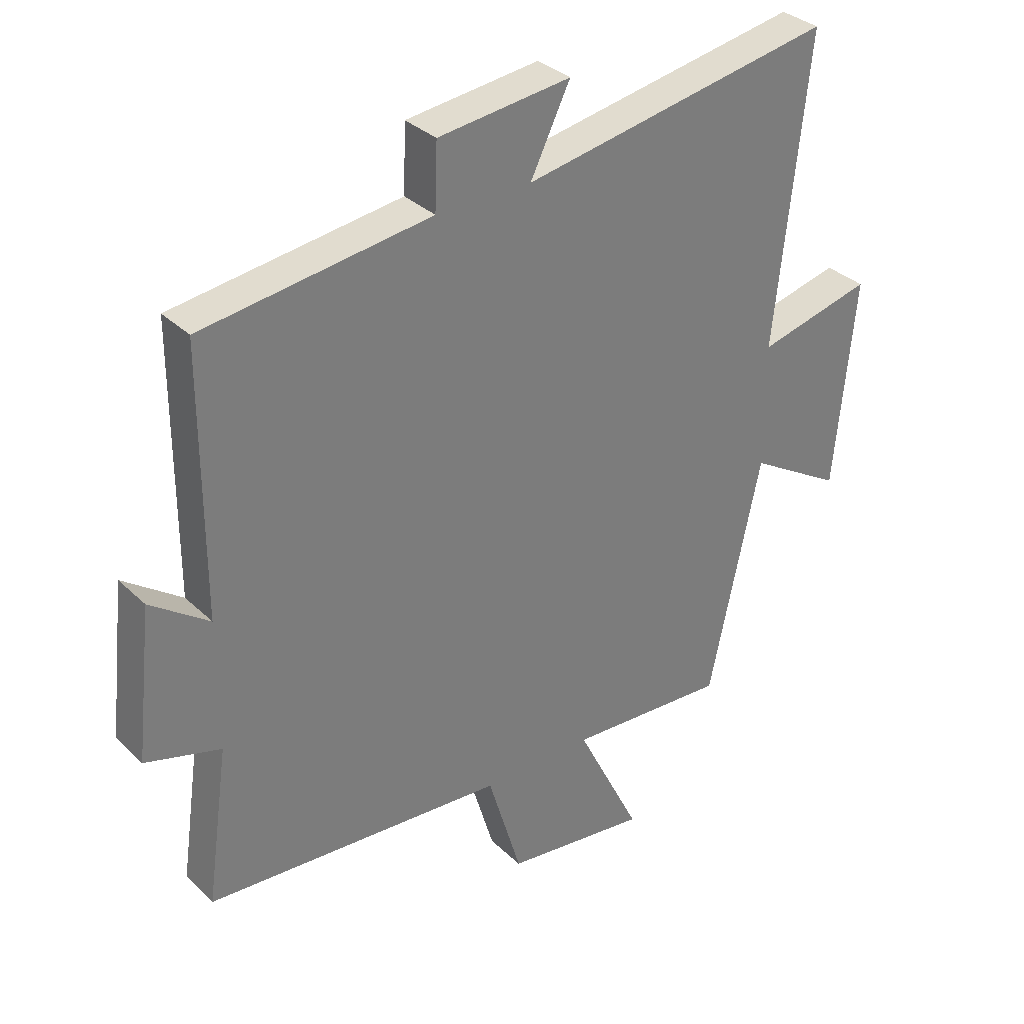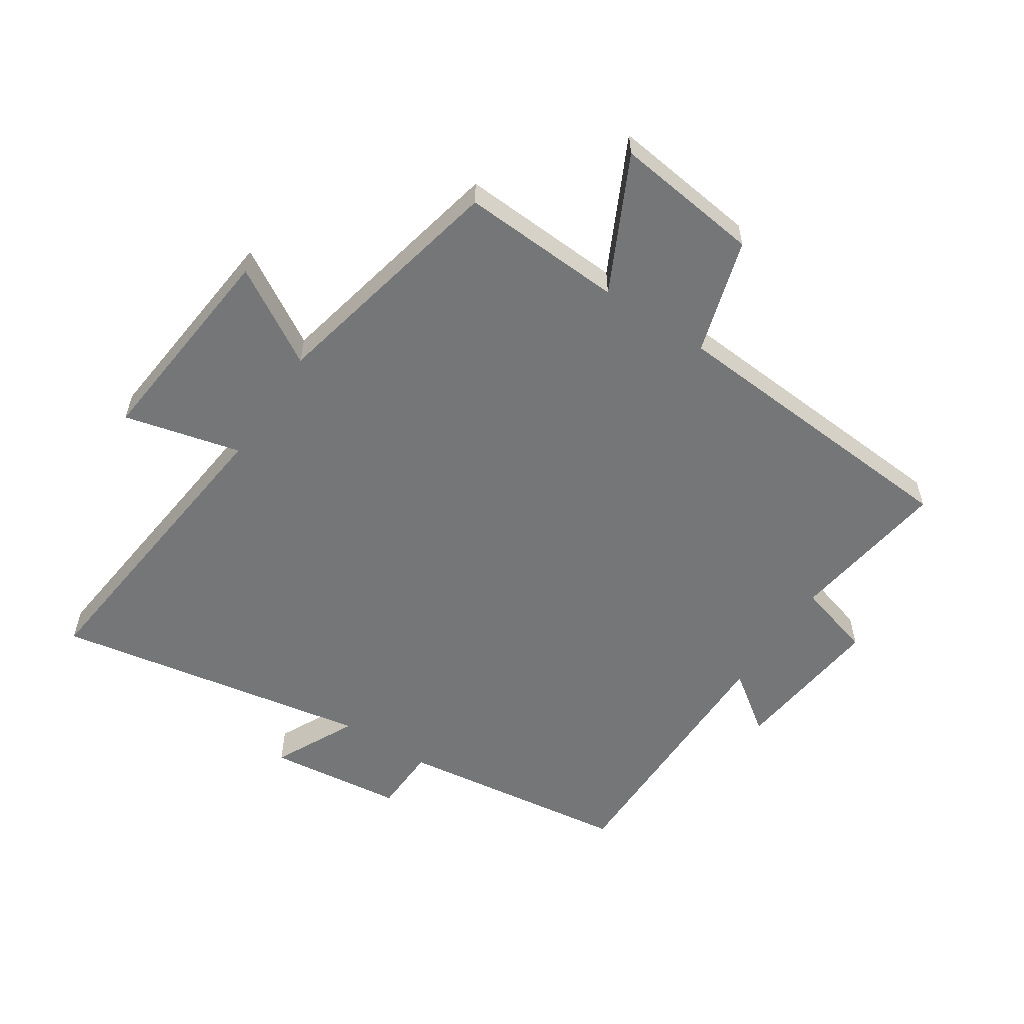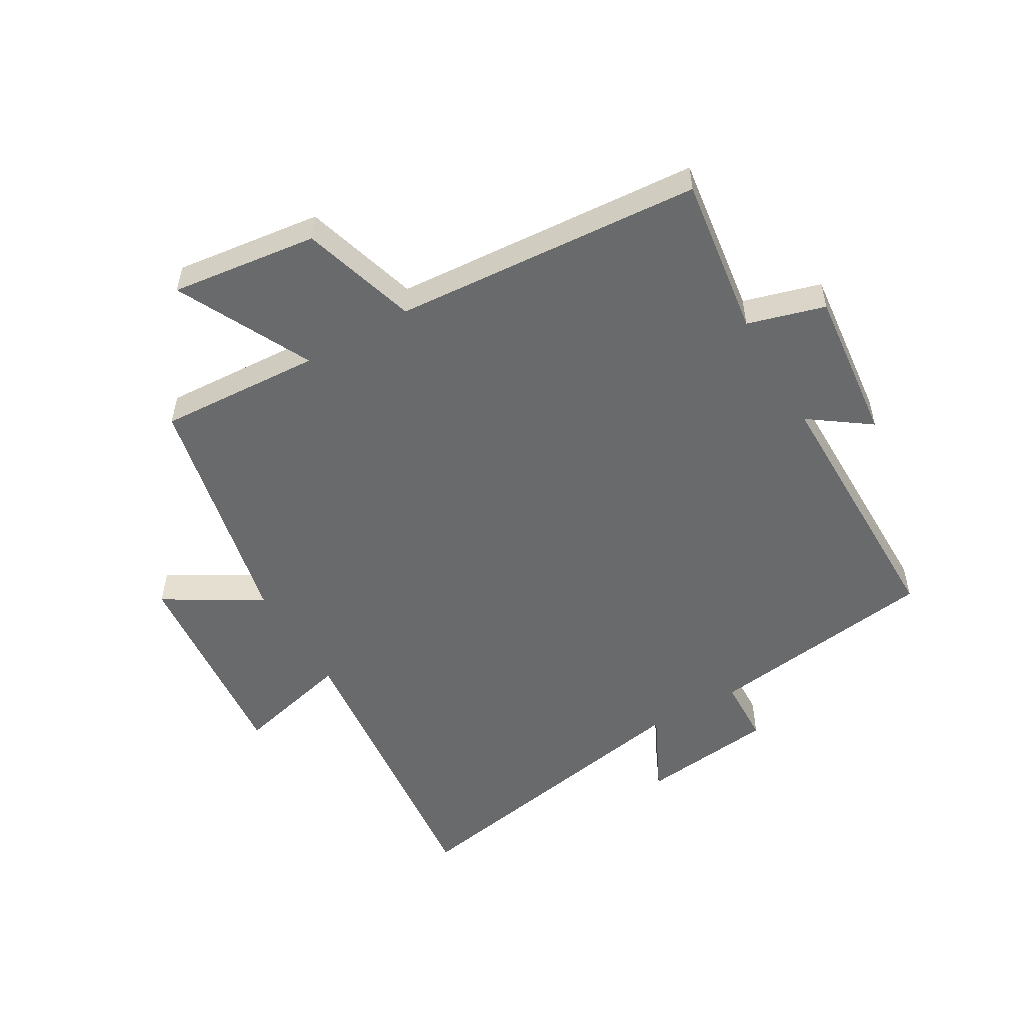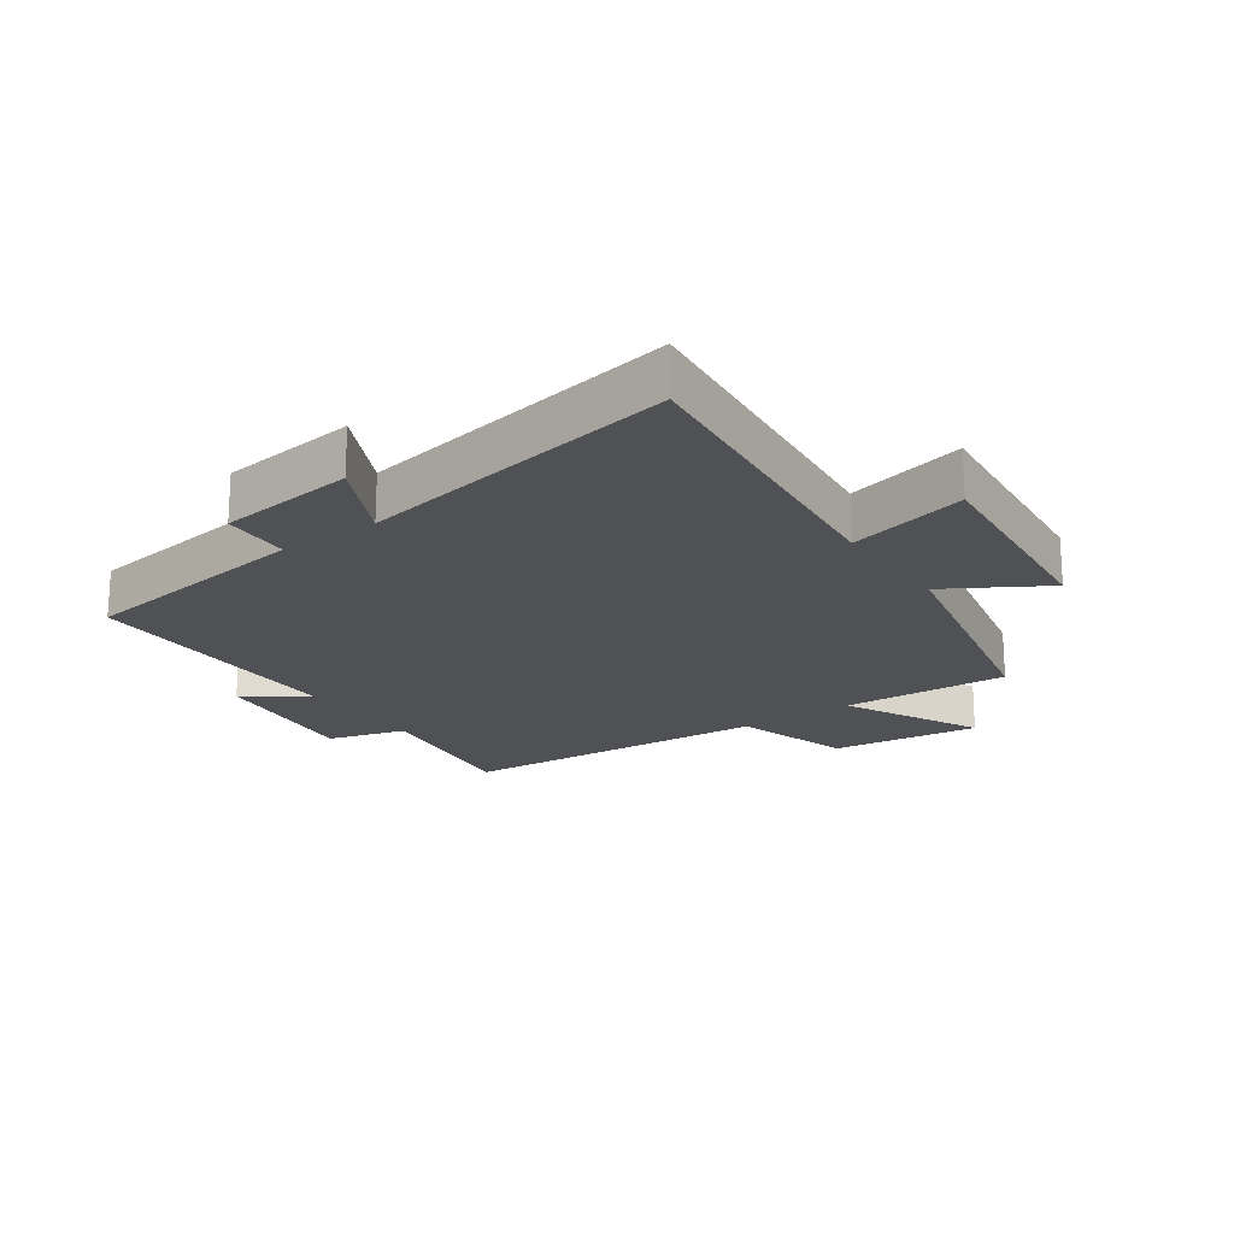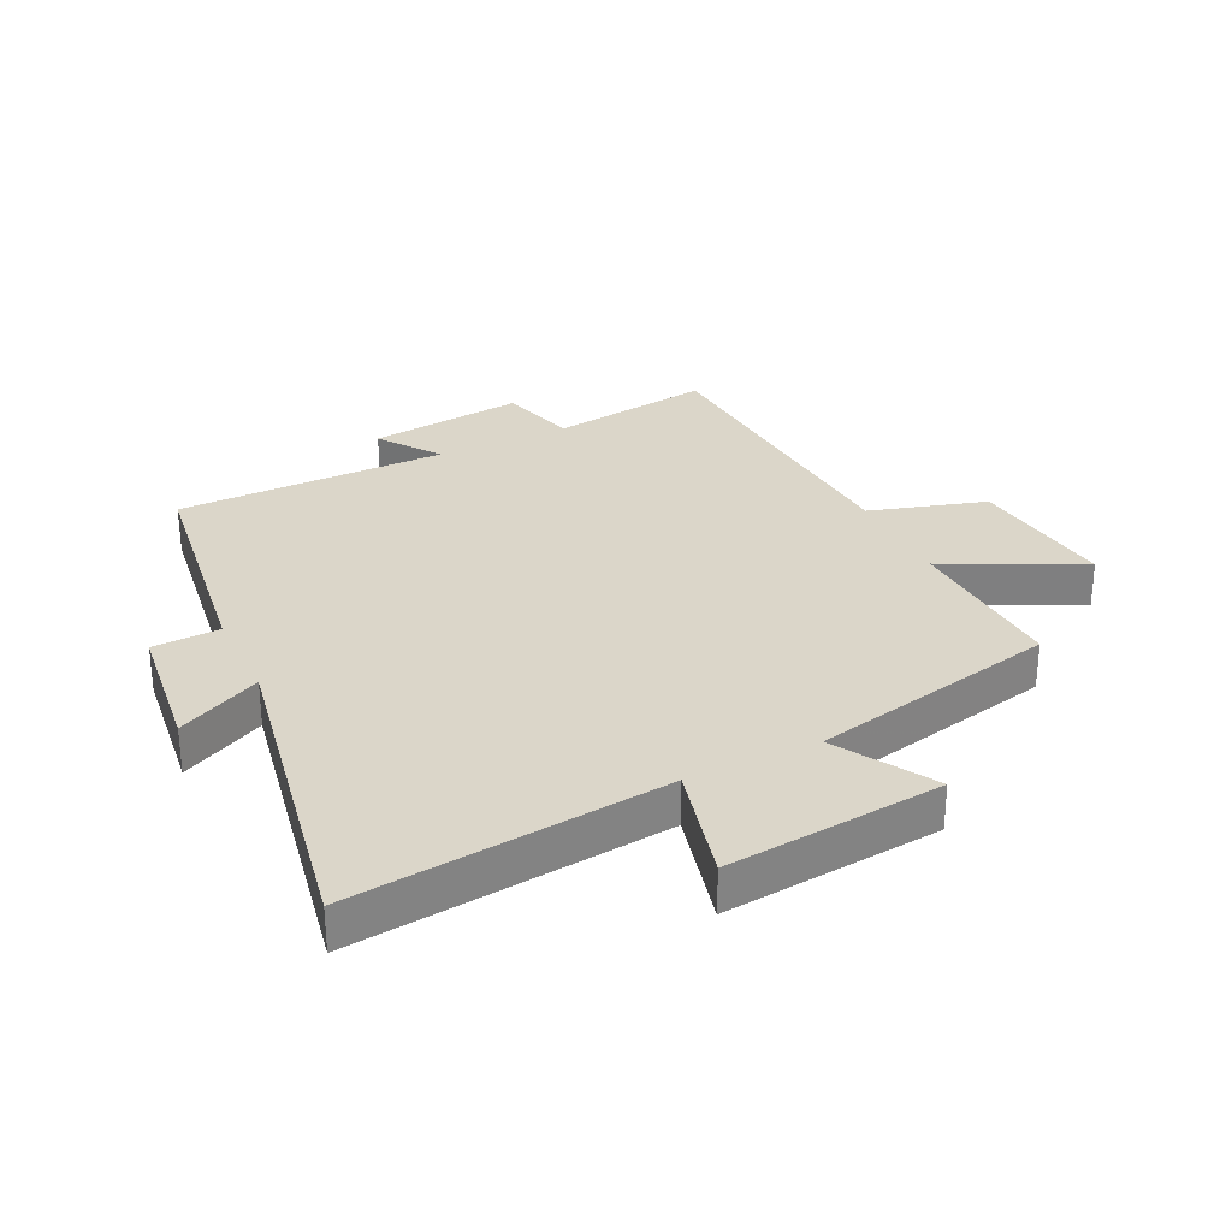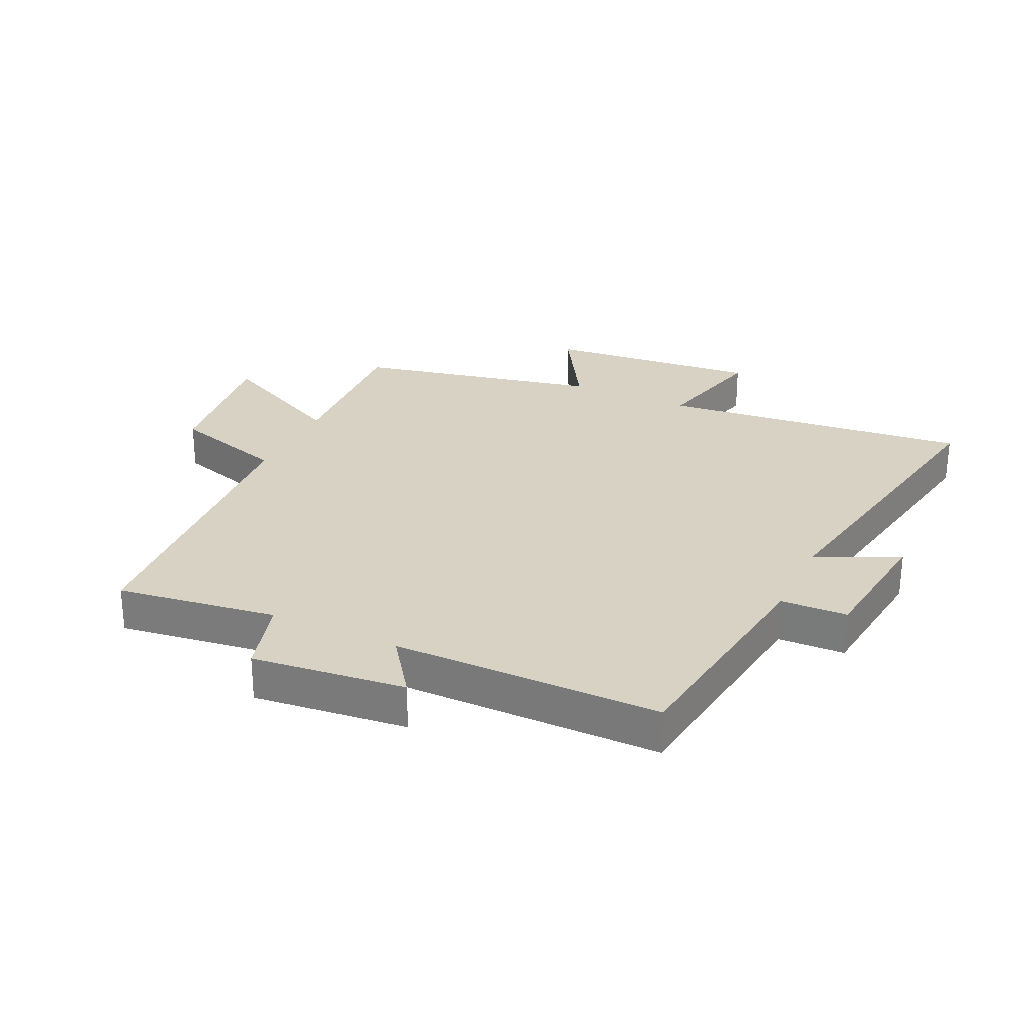
<metadata>
{"format":"obj","ext":"obj","renderer":"f3d","projection":"perspective","resolution":1024,"background":"white","views":[{"elev":33.0,"azim":-37.7,"up":"+Z"},{"elev":-56.8,"azim":146.6,"up":"+Y"},{"elev":-52.9,"azim":-149.7,"up":"+Y"},{"elev":-20.0,"azim":35.2,"up":"+Y"},{"elev":30.1,"azim":64.3,"up":"+Y"},{"elev":27.7,"azim":-64.8,"up":"+Y"}]}
</metadata>
<code>
v 0.555 0.07 0.594
v 0.5 0.07 0.09
v 0.69 0.07 0.137
v 0.656 0.07 -0.211
v 0.5 0.07 -0.118
v 0.414 0.07 -0.515
v 0.149 0.07 -0.5
v 0.257 0.07 -0.718
v 0.019 0.07 -0.688
v -0.037 0.07 -0.5
v -0.537 0.07 -0.464
v -0.5 0.07 -0.203
v -0.625 0.07 -0.167
v -0.597 0.07 0.083
v -0.5 0.07 0.013
v -0.499 0.07 0.449
v -0.121 0.07 0.5
v -0.117 0.07 0.608
v 0.103 0.07 0.634
v 0.037 0.07 0.5
v 0.555 0 0.594
v 0.5 0 0.09
v 0.69 0 0.137
v 0.656 0 -0.211
v 0.5 0 -0.118
v 0.414 0 -0.515
v 0.149 0 -0.5
v 0.257 0 -0.718
v 0.019 0 -0.688
v -0.037 0 -0.5
v -0.537 0 -0.464
v -0.5 0 -0.203
v -0.625 0 -0.167
v -0.597 0 0.083
v -0.5 0 0.013
v -0.499 0 0.449
v -0.121 0 0.5
v -0.117 0 0.608
v 0.103 0 0.634
v 0.037 0 0.5
f 17 18 19 20
f 15 16 17 20
f 15 20 1 2
f 12 13 14 15
f 12 15 2
f 12 2 3
f 11 12 3
f 10 11 3
f 7 8 9 10
f 7 10 3
f 5 6 7
f 5 7 3
f 3 4 5
f 40 39 38 37
f 40 37 36 35
f 22 21 40 35
f 35 34 33 32
f 22 35 32
f 23 22 32
f 23 32 31
f 23 31 30
f 30 29 28 27
f 23 30 27
f 27 26 25
f 23 27 25
f 25 24 23
f 1 21 22 2
f 2 22 23 3
f 3 23 24 4
f 4 24 25 5
f 5 25 26 6
f 6 26 27 7
f 7 27 28 8
f 8 28 29 9
f 9 29 30 10
f 10 30 31 11
f 11 31 32 12
f 12 32 33 13
f 13 33 34 14
f 14 34 35 15
f 15 35 36 16
f 16 36 37 17
f 17 37 38 18
f 18 38 39 19
f 19 39 40 20
f 20 40 21 1

</code>
